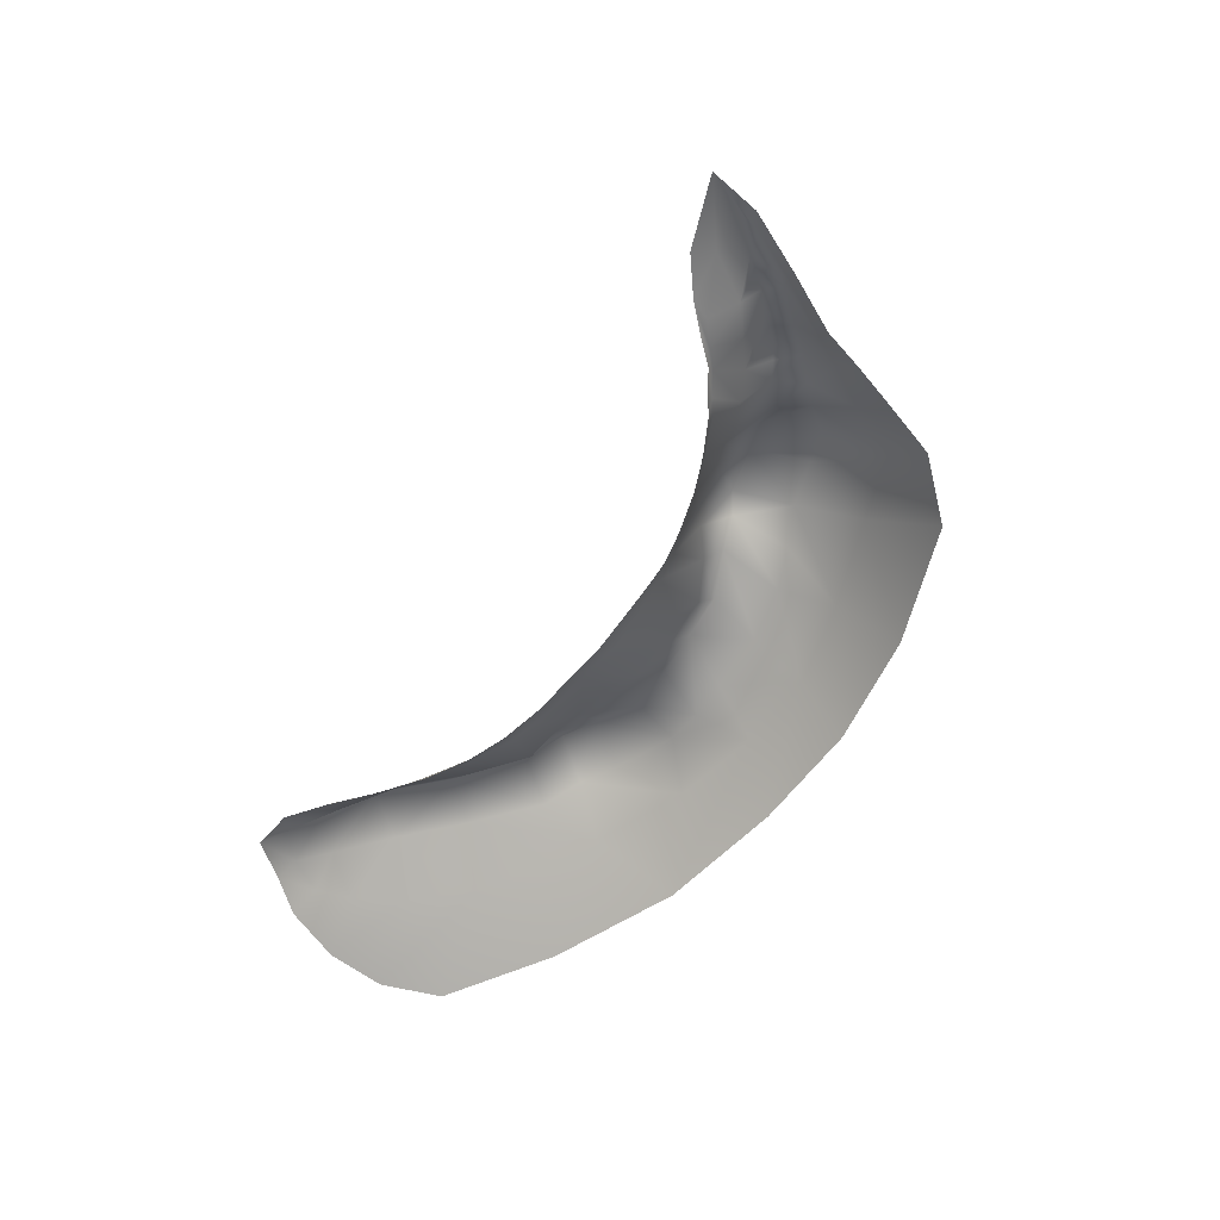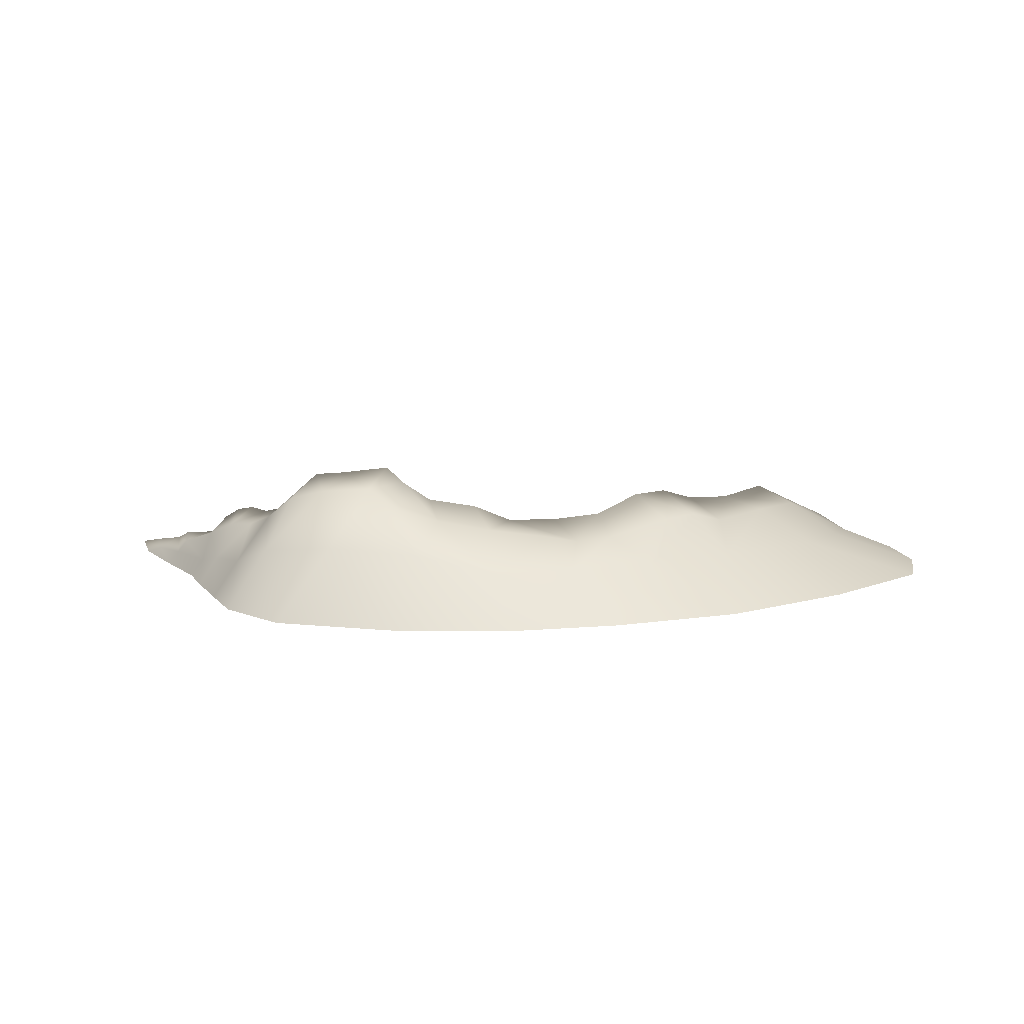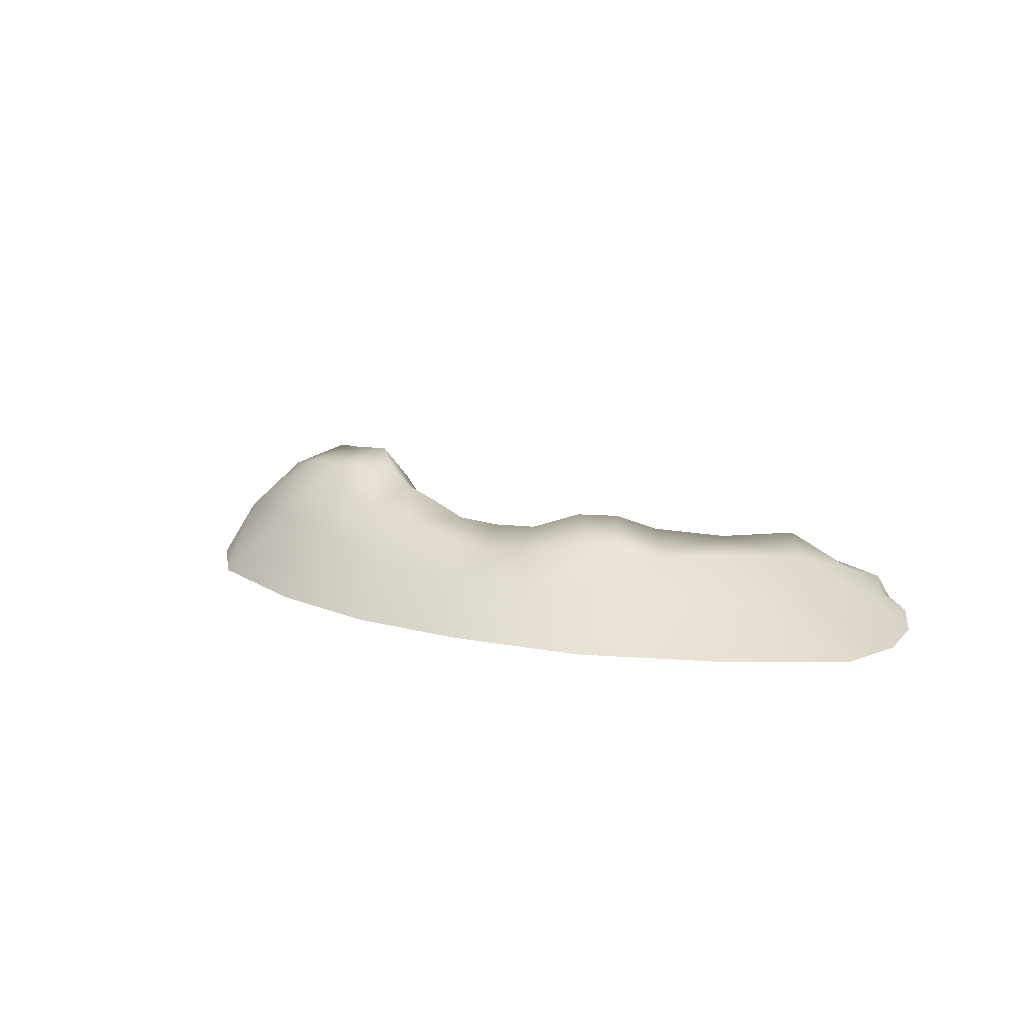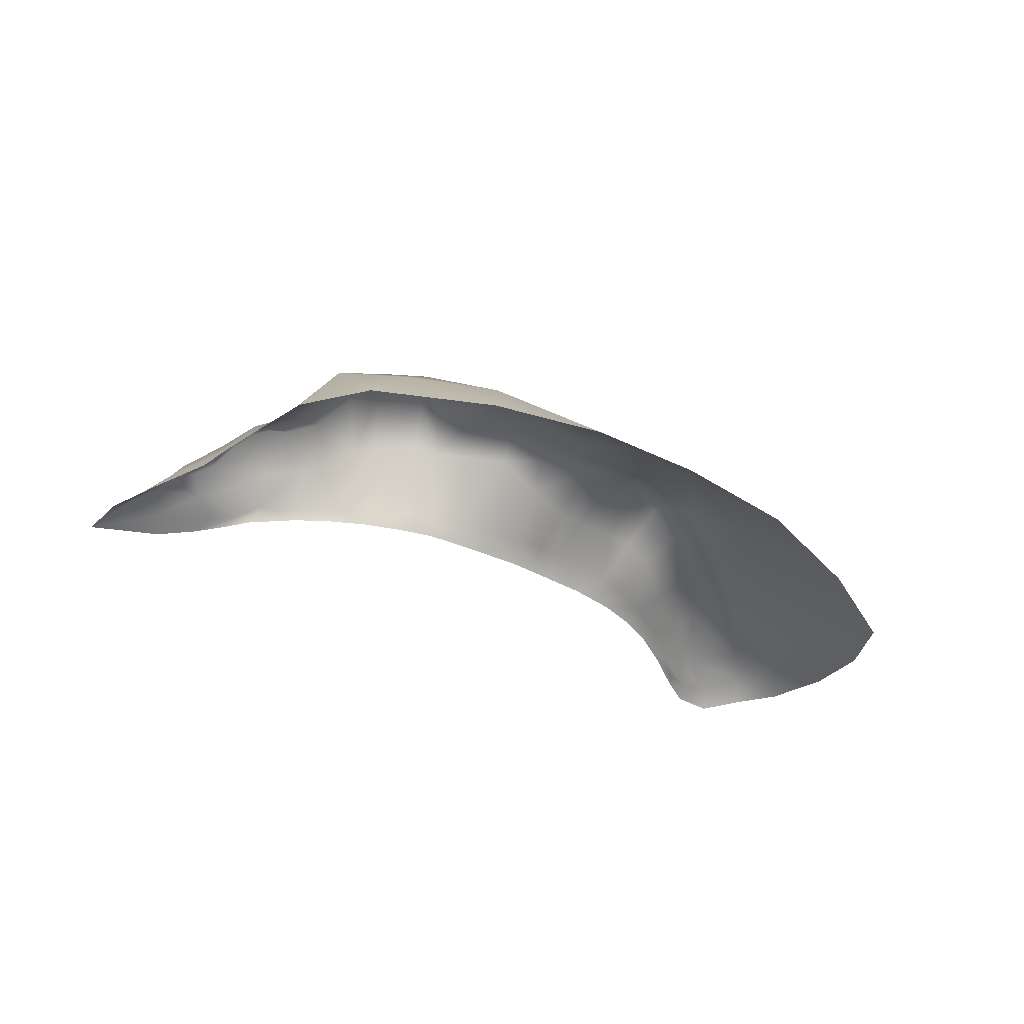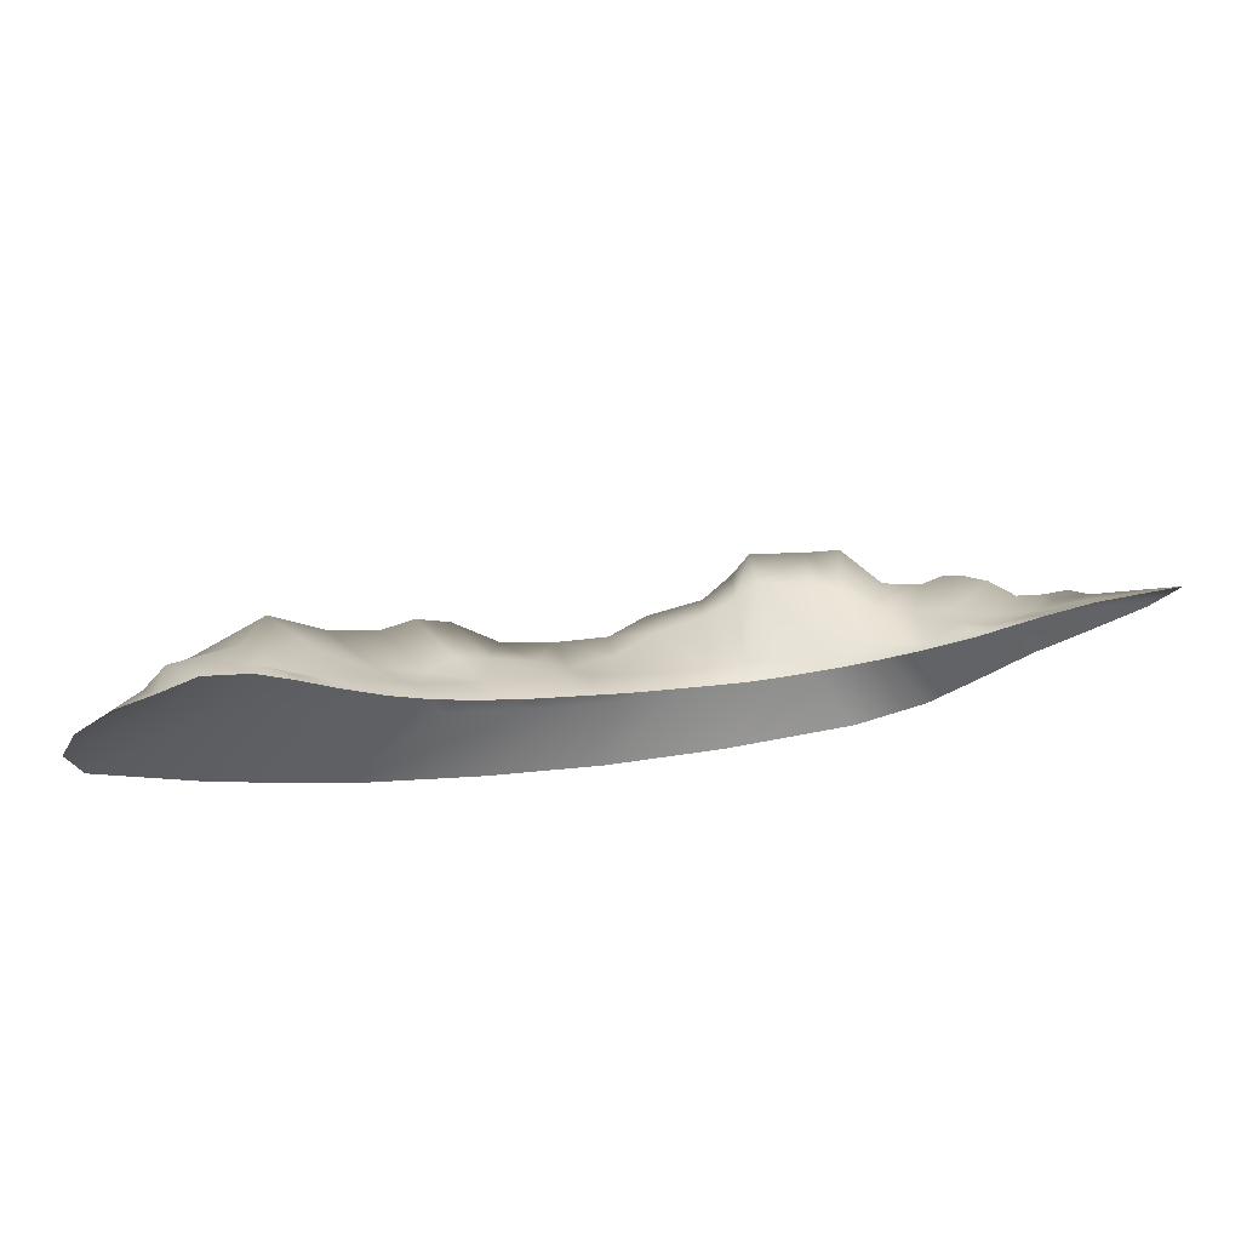
<metadata>
{"format":"obj","ext":"obj","renderer":"f3d","projection":"perspective","resolution":1024,"background":"white","views":[{"elev":-60.0,"azim":71.7,"up":"+Y"},{"elev":13.6,"azim":-172.4,"up":"+Y"},{"elev":15.6,"azim":-132.9,"up":"+Y"},{"elev":-36.2,"azim":164.5,"up":"+Y"},{"elev":73.5,"azim":-9.5,"up":"+Z"}]}
</metadata>
<code>
g rockA003_geo
v 8.546 1.005 -0.7469
v 8.429 1.121 -1.496
v 9.357 0.7092 -0.8728
v 9.037 0.8596 -0.4411
v 8.809 0.409 -0.04027
v 9.528 0.7801 -0.1352
v 9.895 0.5426 0.1201
v 9.798 0.2284 0.8699
v 10.75 0.3056 0.7159
v 11.48 -6.671e-08 1.572
v 9.687 -6.671e-08 1.428
v 8.705 -6.671e-08 1.012
v 8.314 0.1707 0.5541
v 7.69 0.1885 0.2708
v 7.985 4.644e-08 0.5958
v 7.324 -6.671e-08 0.1799
v 7.948 0.5799 -0.4106
v 7.147 0.9484 -0.781
v 8.085 1.515 -1.053
v 7.624 1.815 -1.359
v 7.189 1.921 -1.494
v 6.753 1.853 -1.63
v 7.126 0.4039 -0.01253
v 6.567 0.2433 -0.1909
v 6.727 -6.671e-08 -0.0239
v 6.189 4.644e-08 -0.2277
v 6.347 1.046 -0.9691
v 6.068 0.2803 -0.3693
v 5.141 0.3771 -0.5437
v 5.289 4.644e-08 -0.4226
v 4.36 -6.671e-08 -0.5396
v 5.607 1.342 -1.157
v 5.941 2.089 -1.902
v 6.999 1.653 -2.398
v 7.664 1.548 -2.049
v 6.393 1.955 -2.747
v 4.876 1.896 -1.159
v 5.179 3.048 -2.025
v 4.426 3.115 -2.031
v 4.257 2.12 -1.222
v 3.18 3.293 -2.058
v 4.243 0.4398 -0.6887
v 3.147 2.36 -1.272
v 3.285 0.4751 -0.7284
v 3.29 -6.671e-08 -0.5513
v 2.481 4.644e-08 -0.4972
v 2.512 0.4708 -0.7041
v 1.713 4.644e-08 -0.3144
v 2.605 2.121 -1.414
v 2.713 2.924 -2.217
v 1.982 2.468 -2.219
v 1.865 1.937 -1.733
v 0.698 2.37 -2.436
v 1.747 0.4545 -0.5998
v 0.8739 -6.671e-08 -0.08127
v 0.7795 1.819 -1.986
v -0.2134 1.939 -2.11
v 0.8375 0.4691 -0.4608
v -0.108 4.644e-08 0.1958
v -0.244 0.5289 -0.2519
v -0.626 4.644e-08 0.4015
v -0.2528 1.305 -1.504
v -1.413 1.941 -1.877
v -0.8057 0.5448 -0.02136
v -1.144 -6.671e-08 0.6073
v -1.217 1.057 -0.9574
v -1.367 0.5607 0.2091
v -2.205 4.644e-08 1.028
v -1.872 1.213 -0.5544
v -2.613 2.082 -1.643
v -2.884 1.324 -0.1287
v -3.573 2.486 -0.9131
v -2.457 0.5547 0.6704
v -3.017 0.5296 0.9889
v -2.739 -6.671e-08 1.313
v -3.557 1.338 0.2558
v -4.296 2.452 -0.1749
v -5.018 2.103 0.5633
v -3.578 0.5044 1.307
v -3.273 -6.671e-08 1.599
v -4.229 1.036 0.6402
v -4.484 0.409 2.154
v -4.127 4.644e-08 2.227
v -5.125 0.8686 2.014
v -5.985 1.78 2.212
v -6.119 1.001 3.506
v -6.978 1.752 3.905
v -5.319 0.3888 3.146
v -4.922 4.644e-08 3.006
v -6.039 0.2269 4.203
v -5.749 -6.671e-08 4.069
v -6.728 0.4082 4.698
v -6.515 0.1589 5.036
v -6.472 -6.671e-08 5.14
v -7.056 0.2637 5.558
v -7.152 4.644e-08 6.013
v -7.879 0.4064 5.869
v -8.087 -6.671e-08 6.397
v -7.398 0.8694 5.121
v -8.506 0.9254 4.559
v -8.819 0.6163 5.398
v -9.007 -6.671e-08 5.702
v -9.39 0.4206 4.699
v -9.965 4.644e-08 5.081
v 6.393 1.955 -2.747
v 5.941 2.089 -1.902
v 5.179 3.048 -2.025
v 5.551 2.668 -3.388
v 4.654 2.903 -3.459
v 4.426 3.115 -2.031
v 5.938 1.557 -4.758
v 3.391 3.022 -3.541
v 3.18 3.293 -2.058
v 2.713 2.924 -2.217
v 7.102 0.8715 -3.463
v 6.999 1.653 -2.398
v 4.163 1.709 -4.9
v 7.955 0.7093 -2.588
v 7.664 1.548 -2.049
v 6.914 4.644e-08 -5.119
v 7.628 4.644e-08 -4.035
v 5.322 4.644e-08 -6.14
v 2.188 4.644e-08 -6.397
v 8.375 4.644e-08 -2.87
v 1.803 1.633 -5.097
v -0.6852 4.644e-08 -6.075
v 8.557 0.4604 -1.958
v 8.888 4.644e-08 -2.003
v 8.429 1.121 -1.496
v 9.628 0.3695 -0.856
v 9.923 4.644e-08 -0.8378
v 9.357 0.7092 -0.8728
v 8.085 1.515 -1.053
v 8.546 1.005 -0.7469
v 7.624 1.815 -1.359
v 7.189 1.921 -1.494
v 6.753 1.853 -1.63
v 10.49 0.1972 0.1654
v 10.97 4.644e-08 0.4138
v 11.48 -6.671e-08 1.572
v 10.75 0.3056 0.7159
v 9.895 0.5426 0.1201
v 9.528 0.7801 -0.1352
v 9.037 0.8596 -0.4411
v -7.398 0.8694 5.121
v -8.819 0.6163 5.398
v -8.506 0.9254 4.559
v -9.39 0.4206 4.699
v -9.459 0.5499 3.81
v -9.965 4.644e-08 5.081
v -10.95 4.644e-08 3.847
v -7.937 1.439 3.129
v -6.978 1.752 3.905
v -5.985 1.78 2.212
v -9.234 0.7009 2.478
v -11.48 4.644e-08 2.418
v -8.461 0.8274 0.8164
v -11.37 4.644e-08 0.8043
v -9.207 4.644e-08 -1.559
v -7.039 1.602 1.487
v -6.163 1.092 -1.702
v -6.424 4.644e-08 -3.77
v -5.907 1.662 -0.2167
v -5.018 2.103 0.5633
v -5.19 1.981 -0.9382
v -4.296 2.452 -0.1749
v -3.573 2.486 -0.9131
v -4.194 1.165 -3.286
v -4.472 1.985 -1.66
v -3.001 1.676 -2.619
v -2.613 2.082 -1.643
v -2.145 1.16 -4.328
v -3.419 4.644e-08 -5.195
v -2.148 1.617 -2.948
v -1.413 1.941 -1.877
v -0.2134 1.939 -2.11
v -0.2112 1.173 -4.946
v -1.295 1.807 -3.277
v 0.106 2.026 -3.682
v 0.698 2.37 -2.436
v 1.982 2.468 -2.219
v 1.469 2.246 -3.783
v 2.511 2.472 -3.674
g rockA003_geo_0
f 3 2 1
f 4 3 1
f 4 1 5
f 6 4 5
f 6 5 7
f 7 5 8
f 9 7 8
f 10 9 8
f 11 10 8
f 12 11 8
f 13 12 8
f 5 13 8
f 13 14 12
f 14 13 5
f 14 15 12
f 16 15 14
f 1 17 5
f 17 14 5
f 18 17 1
f 19 18 1
f 20 18 19
f 20 21 18
f 21 22 18
f 23 14 17
f 23 16 14
f 18 23 17
f 23 24 16
f 24 25 16
f 26 25 24
f 18 27 23
f 27 24 23
f 22 27 18
f 28 26 24
f 28 24 27
f 28 29 26
f 29 30 26
f 31 30 29
f 32 28 27
f 32 27 22
f 29 28 32
f 33 32 22
f 33 22 34
f 34 22 35
f 36 33 34
f 37 32 33
f 37 29 32
f 38 37 33
f 38 39 37
f 39 40 37
f 37 40 29
f 39 41 40
f 42 31 29
f 40 42 29
f 41 43 40
f 40 43 42
f 42 44 31
f 43 44 42
f 44 45 31
f 46 45 44
f 47 46 44
f 47 44 43
f 48 46 47
f 49 43 41
f 49 47 43
f 50 49 41
f 50 51 49
f 51 52 49
f 49 52 47
f 51 53 52
f 54 48 47
f 52 54 47
f 55 48 54
f 53 56 52
f 52 56 54
f 53 57 56
f 58 55 54
f 56 58 54
f 59 55 58
f 60 59 58
f 60 58 56
f 61 59 60
f 57 62 56
f 62 60 56
f 57 63 62
f 64 61 60
f 64 60 62
f 65 61 64
f 63 66 62
f 66 64 62
f 67 65 64
f 67 64 66
f 68 65 67
f 69 66 63
f 69 67 66
f 70 69 63
f 69 70 71
f 69 71 67
f 70 72 71
f 73 68 67
f 71 73 67
f 73 74 68
f 73 71 74
f 74 75 68
f 71 72 76
f 71 76 74
f 72 77 76
f 76 77 78
f 75 74 79
f 80 75 79
f 74 76 81
f 81 76 78
f 79 74 81
f 79 82 80
f 82 79 81
f 82 83 80
f 81 78 84
f 84 82 81
f 78 85 84
f 84 85 86
f 84 86 82
f 85 87 86
f 83 82 88
f 86 88 82
f 89 83 88
f 88 90 89
f 88 86 90
f 90 91 89
f 86 87 92
f 86 92 90
f 90 93 91
f 93 94 91
f 95 93 90
f 94 93 95
f 92 95 90
f 96 94 95
f 96 95 97
f 97 95 92
f 98 96 97
f 87 99 92
f 99 97 92
f 100 99 87
f 101 97 99
f 97 101 98
f 101 102 98
f 102 101 103
f 104 102 103
f 107 106 105
f 108 107 105
f 108 109 107
f 109 110 107
f 111 108 105
f 109 108 111
f 109 112 110
f 112 113 110
f 114 113 112
f 115 111 105
f 105 116 115
f 117 112 109
f 117 109 111
f 115 116 118
f 116 119 118
f 120 111 115
f 121 120 115
f 115 118 121
f 111 120 122
f 117 111 122
f 122 123 117
f 118 124 121
f 123 125 117
f 117 125 112
f 123 126 125
f 118 127 124
f 127 128 124
f 119 129 118
f 129 127 118
f 128 127 130
f 131 128 130
f 127 129 132
f 130 127 132
f 129 119 133
f 134 129 133
f 133 119 135
f 119 136 135
f 137 136 119
f 131 130 138
f 139 131 138
f 140 139 138
f 141 140 138
f 141 138 142
f 138 130 142
f 142 130 132
f 143 142 132
f 143 132 144
f 147 146 145
f 146 147 148
f 147 149 148
f 148 149 150
f 149 151 150
f 147 152 149
f 152 147 153
f 152 153 154
f 149 155 151
f 152 155 149
f 155 156 151
f 155 157 156
f 157 155 152
f 157 158 156
f 159 158 157
f 160 152 154
f 160 157 152
f 161 159 157
f 161 157 160
f 162 159 161
f 160 154 163
f 163 161 160
f 154 164 163
f 163 164 165
f 165 161 163
f 164 166 165
f 165 166 167
f 168 162 161
f 168 161 165
f 169 165 167
f 169 168 165
f 169 167 170
f 169 170 168
f 167 171 170
f 168 172 162
f 168 170 172
f 172 173 162
f 170 171 174
f 170 174 172
f 171 175 174
f 174 175 176
f 172 177 173
f 177 126 173
f 126 177 125
f 174 178 172
f 178 174 176
f 172 178 177
f 178 176 179
f 178 179 177
f 176 180 179
f 179 180 181
f 177 179 182
f 182 179 181
f 125 177 182
f 182 181 114
f 182 183 125
f 183 182 114
f 125 183 112
f 183 114 112

</code>
